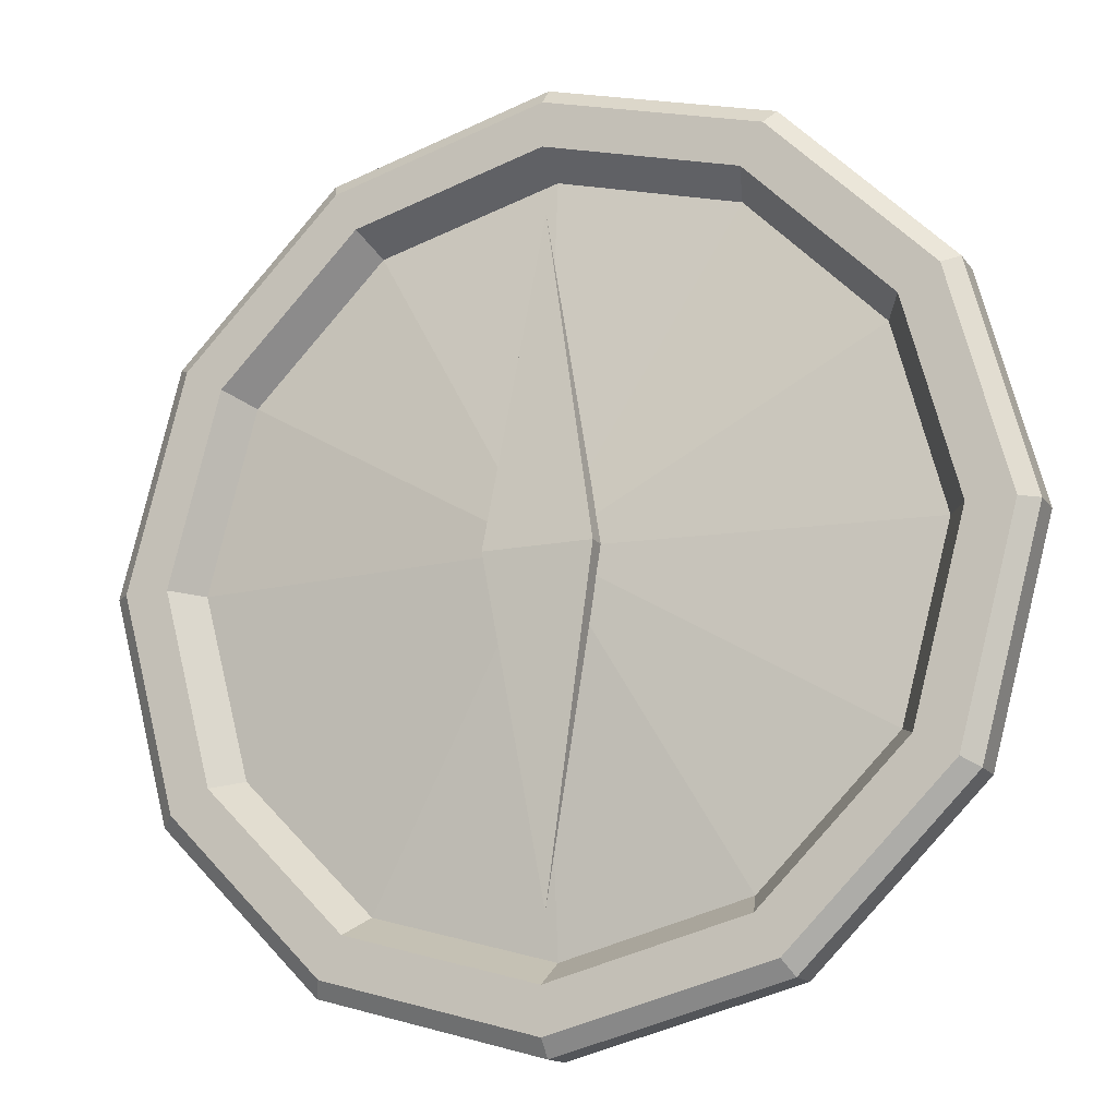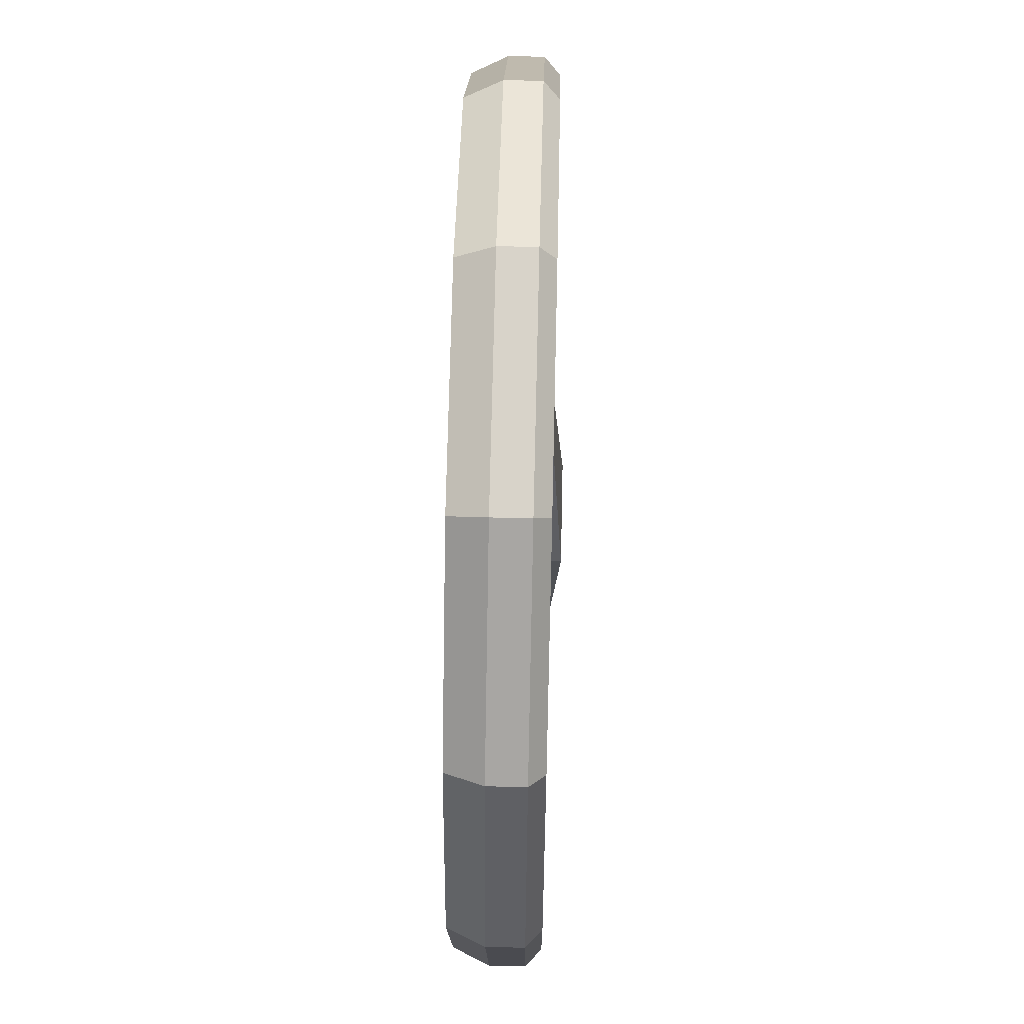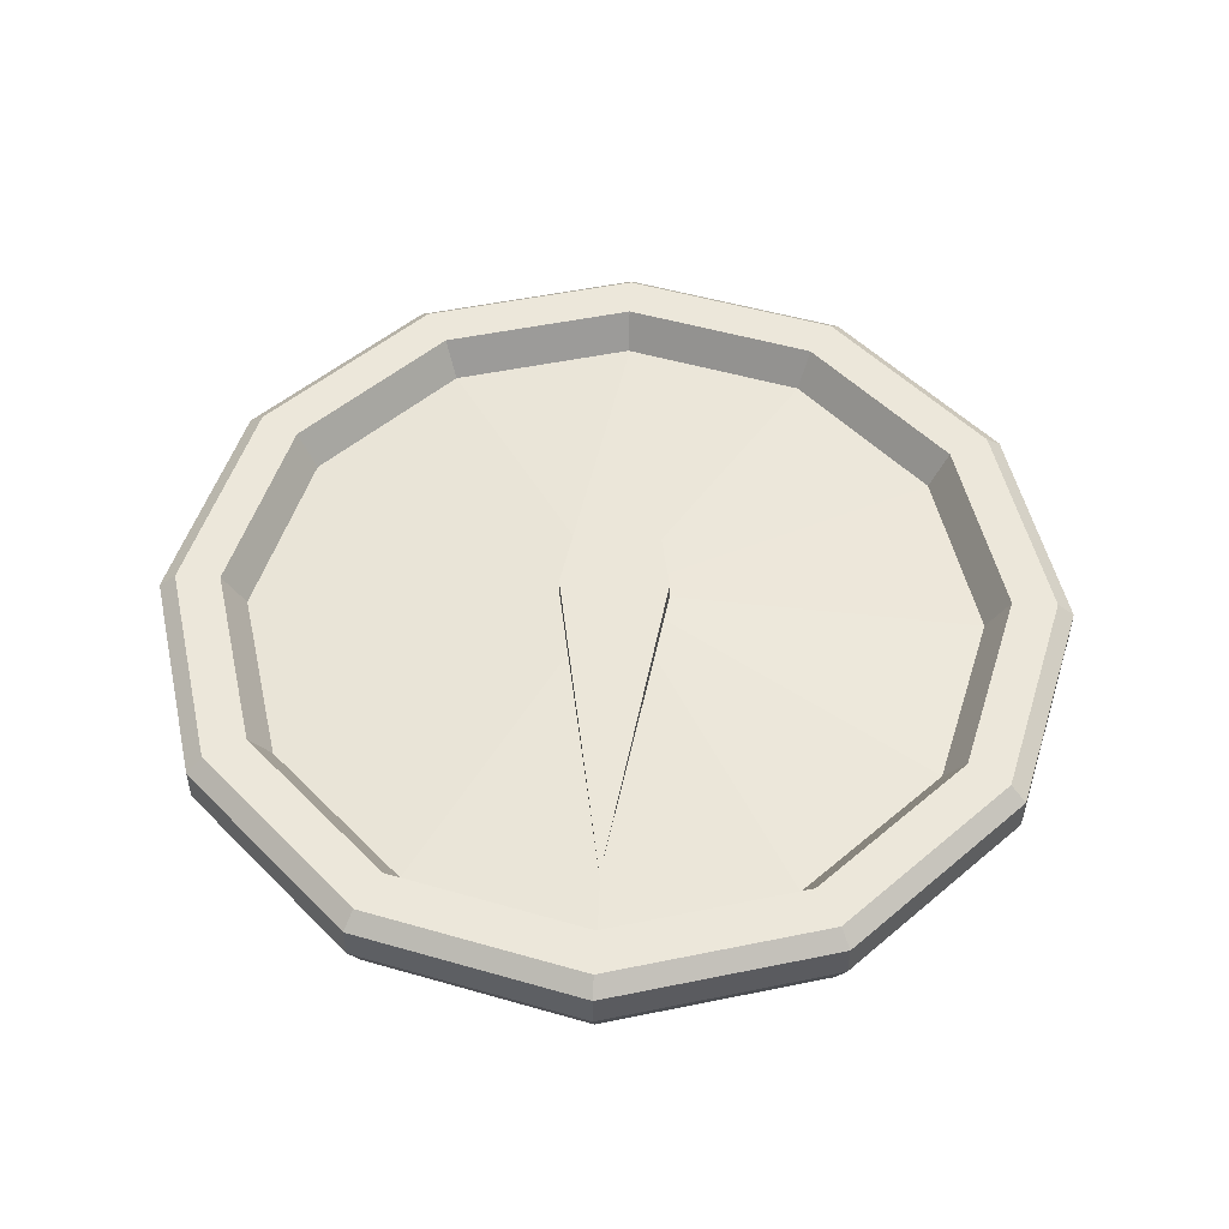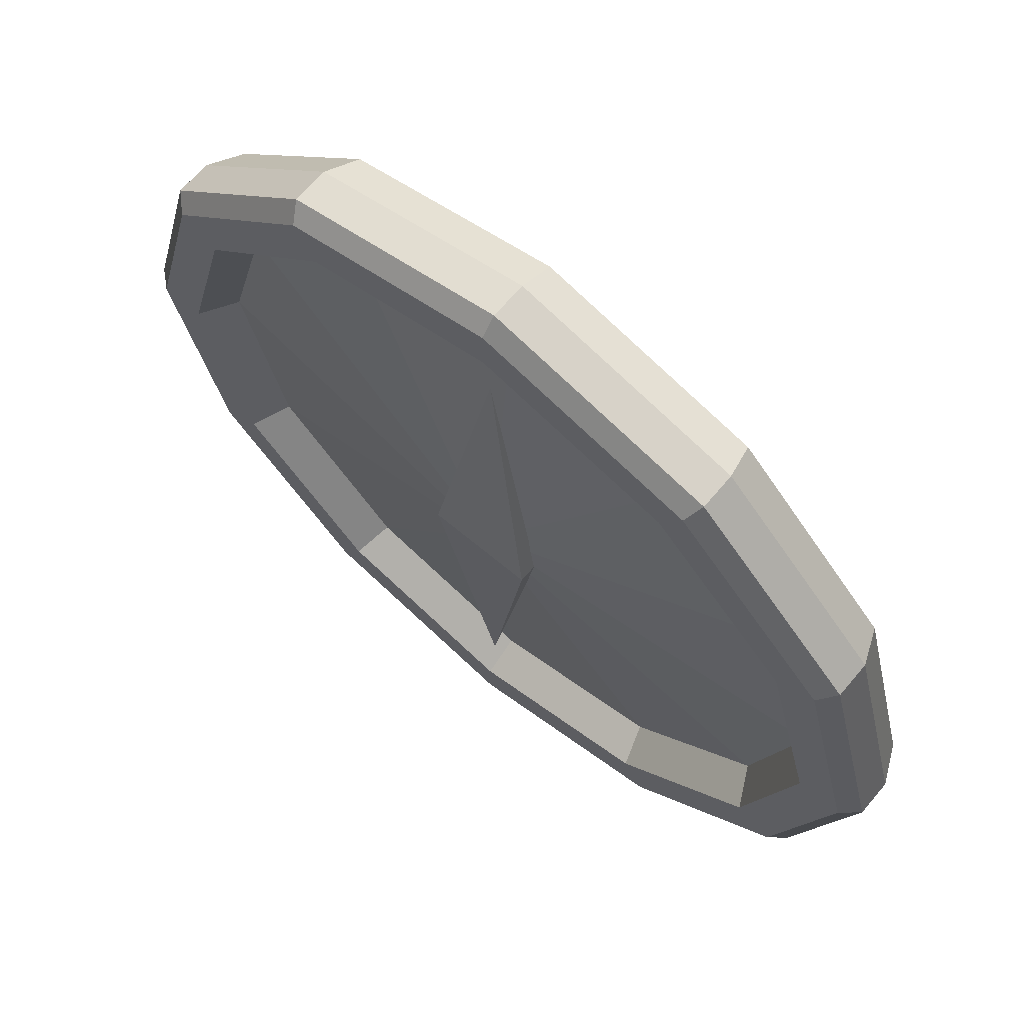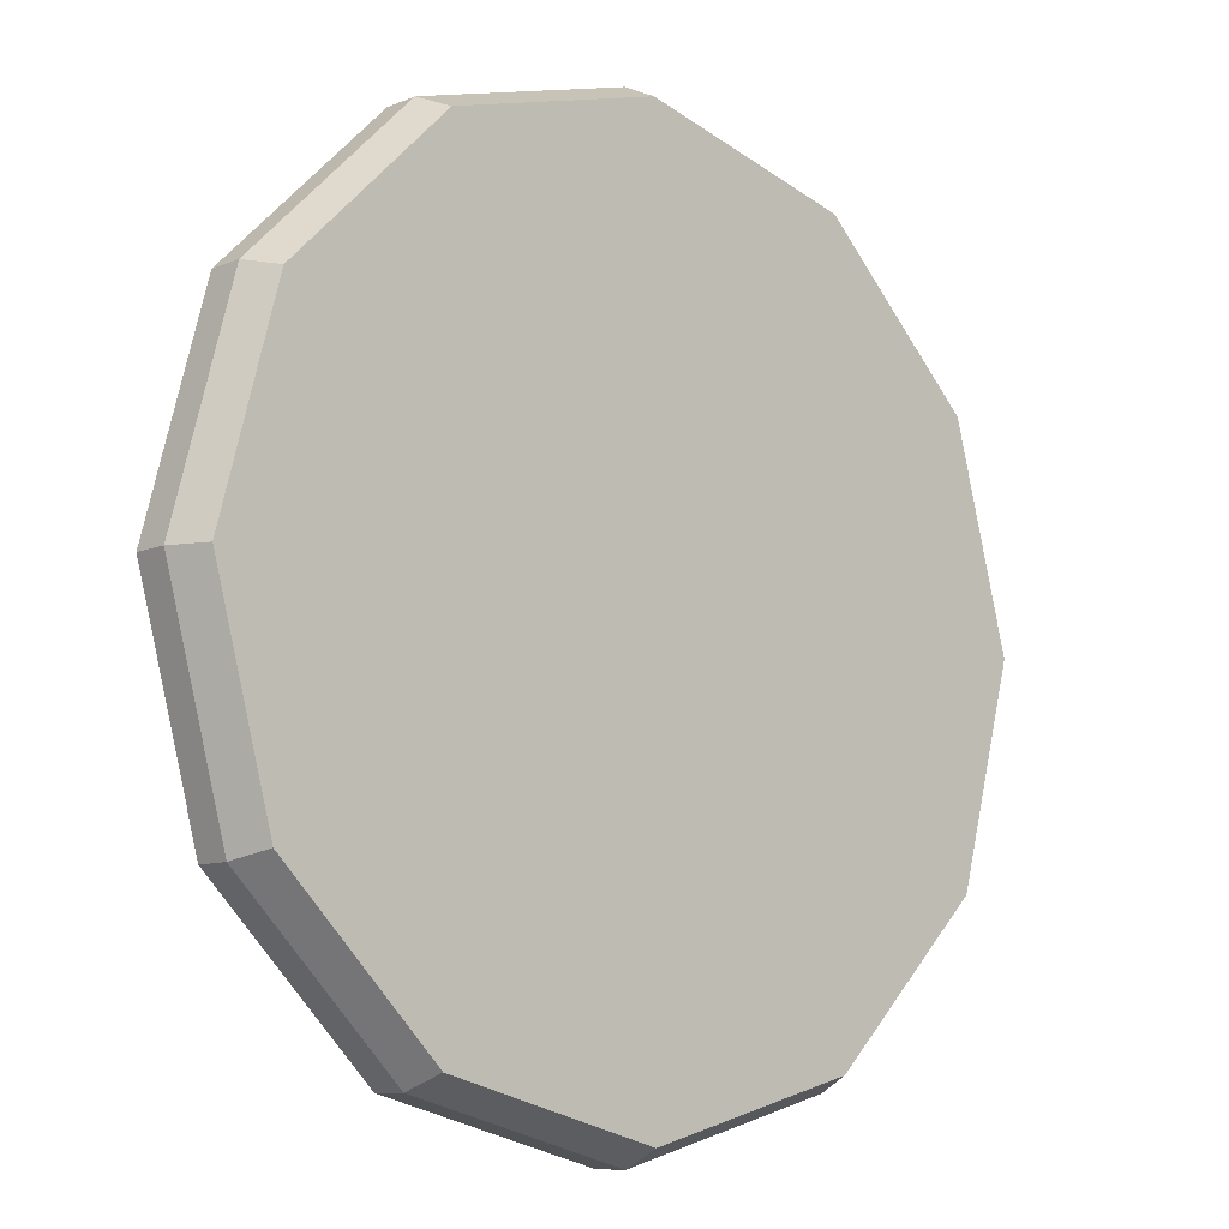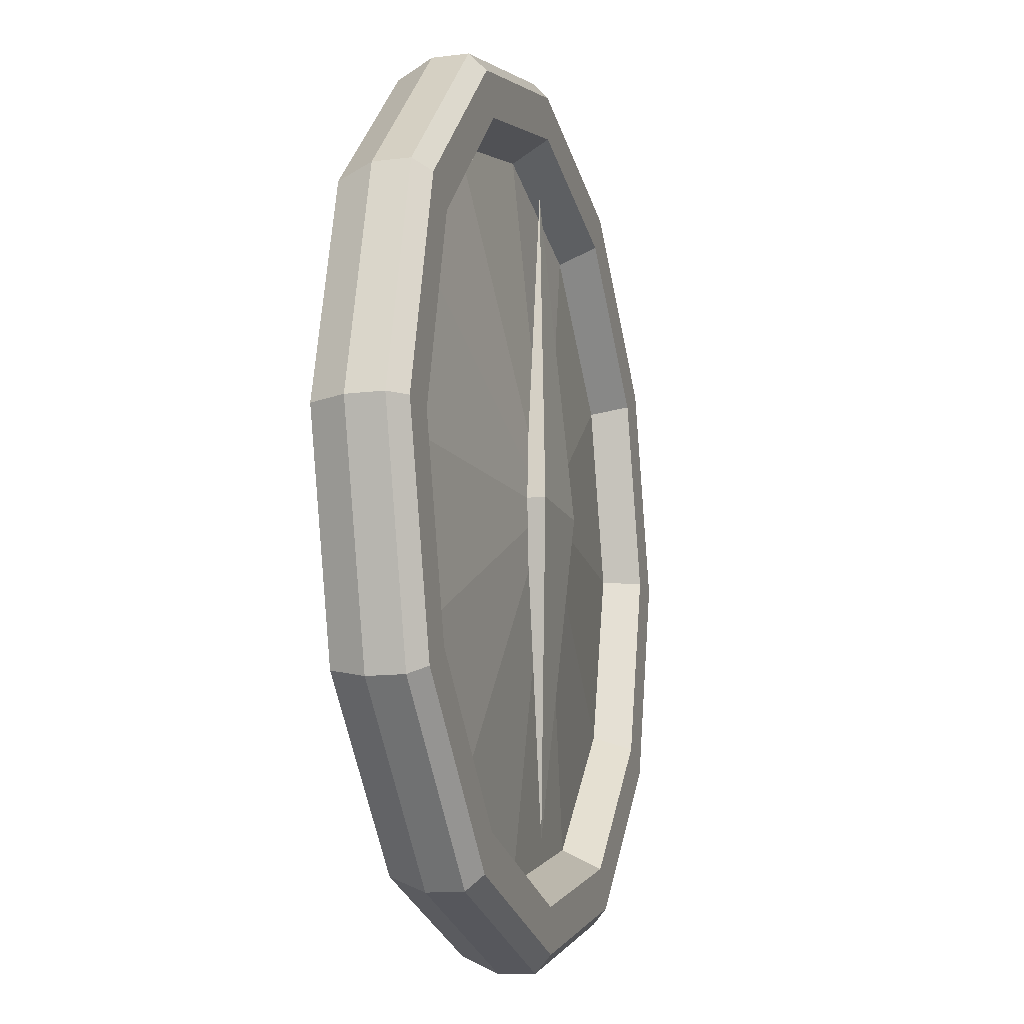
<metadata>
{"format":"obj","ext":"obj","renderer":"f3d","projection":"perspective","resolution":1024,"background":"white","views":[{"elev":-15.0,"azim":-156.8,"up":"+Z"},{"elev":60.6,"azim":91.4,"up":"+Z"},{"elev":51.3,"azim":2.4,"up":"+Y"},{"elev":66.8,"azim":-139.9,"up":"+Z"},{"elev":-9.2,"azim":-42.1,"up":"+Z"},{"elev":-13.1,"azim":106.2,"up":"+Z"}]}
</metadata>
<code>
o ITMI_COMPASS_01
v 0.03461 0.000184 0.05992
v 0.03461 0.000184 -0.05994
v -0.0738 0.004338 0.0426
v -0.0426 0.004338 -0.07382
v 0.06921 0.000184 -1e-05
v 0.01025 0.009335 -1e-05
v 1e-05 0.005529 -0.06145
v 1e-05 0.005529 0.06143
v -0.08522 0.004338 -1e-05
v 1e-05 0.004338 0.08522
v 0.07382 0.004338 -0.04263
v 0.07382 0.004338 0.0426
v 0.04263 0.004338 -0.07382
v 1e-05 0.007229 -0.07345
v 1e-05 0.004338 -0.08524
v 0.06361 0.007229 -0.03673
v 0.03673 0.007229 0.06359
v 1e-05 -0.009315 -0.08193
v -0.07093 -0.009315 -0.04097
v 0.08193 -0.009315 -1e-05
v -0.04095 -0.009315 0.07093
v 0.04263 0.004338 0.0738
v 0.04097 -0.009315 0.07093
v -0.07093 -0.009315 0.04095
v 0.04097 -0.009315 -0.07096
v 0.06361 0.007229 0.03671
v -0.0738 0.004338 -0.04263
v 0.08524 0.004338 -1e-05
v -0.0426 0.004338 0.0738
v -0.04095 -0.009315 -0.07096
v 0.07096 -0.009315 -0.04097
v 1e-05 -0.009315 0.08191
v 0.07096 -0.009315 0.04095
v -0.08191 -0.009315 -1e-05
v -0.03459 0.000184 -0.05994
v -0.06359 0.007229 -0.03673
v -0.03671 0.007229 0.06359
v -0.06359 0.007229 0.03671
v -0.05992 0.000184 0.03459
v 1e-05 0.000184 0.06919
v -0.06919 0.000184 -1e-05
v 0.07345 0.007229 -1e-05
v 1e-05 0.007229 0.07343
v -0.07343 0.007229 -1e-05
v 0.03673 0.007229 -0.06361
v -0.03671 0.007229 -0.06361
v 1e-05 0.000184 -0.06921
v 0.05994 0.000184 -0.03461
v -0.05992 0.000184 -0.03461
v -0.03459 0.000184 0.05992
v 0.05994 0.000184 0.03459
v 0.01025 0.005529 -1e-05
v -0.01023 0.009335 -1e-05
v -0.01023 0.005529 -1e-05
v 1e-05 0.006827 -1e-05
v 0.04097 0.007229 0.07093
v 0.07096 0.007229 0.04095
v -0.04095 0.007229 0.07093
v 1e-05 0.007229 -0.08193
v 0.08193 0.007229 -1e-05
v 1e-05 0.007229 0.08191
v -0.08191 0.007229 -1e-05
v -0.07093 0.007229 0.04095
v -0.04095 0.007229 -0.07096
v 0.07096 0.007229 -0.04097
v -0.07093 0.007229 -0.04097
v 0.04097 0.007229 -0.07096
v 1e-05 -0.002489 -0.08524
v 0.04263 -0.002489 -0.07382
v -0.08522 -0.002489 -1e-05
v -0.0738 -0.002489 -0.04263
v 0.07382 -0.002489 -0.04263
v -0.0738 -0.002489 0.0426
v -0.0426 -0.002489 -0.07382
v 0.08524 -0.002489 -1e-05
v 1e-05 -0.002489 0.08522
v 0.04263 -0.002489 0.0738
v -0.0426 -0.002489 0.0738
v 0.07382 -0.002489 0.0426
f 30 25 20
f 38 44 62
f 64 66 36
f 30 18 25
f 55 49 41
f 21 30 20
f 6 7 53
f 7 6 52
f 62 63 38
f 21 34 30
f 58 61 43
f 26 17 56
f 69 72 31
f 60 65 16
f 56 57 26
f 16 42 60
f 65 67 45
f 25 18 68
f 45 16 65
f 55 47 35
f 67 59 14
f 35 47 14
f 2 48 16
f 16 45 2
f 51 1 17
f 55 50 40
f 18 30 74
f 74 68 18
f 19 34 70
f 71 74 30
f 72 75 20
f 23 33 79
f 23 21 20
f 76 78 21
f 77 76 32
f 61 56 17
f 32 23 77
f 79 77 23
f 24 21 78
f 73 70 34
f 31 25 69
f 68 69 25
f 17 26 51
f 42 16 48
f 70 71 19
f 66 62 44
f 75 79 33
f 57 60 42
f 78 73 24
f 63 58 37
f 34 19 30
f 30 19 71
f 25 31 20
f 20 31 72
f 23 32 21
f 21 32 76
f 33 23 20
f 33 20 75
f 21 24 34
f 34 24 73
f 46 14 59
f 59 64 46
f 41 49 36
f 14 46 35
f 43 17 1
f 17 43 61
f 37 38 63
f 40 50 37
f 44 38 39
f 38 37 50
f 55 40 1
f 1 40 43
f 55 41 39
f 39 41 44
f 42 26 57
f 26 42 5
f 43 37 58
f 37 43 40
f 44 36 66
f 36 44 41
f 14 45 67
f 45 14 47
f 36 46 64
f 46 36 49
f 55 2 47
f 47 2 45
f 55 48 2
f 48 5 42
f 55 35 49
f 49 35 46
f 55 39 50
f 50 39 38
f 55 1 51
f 5 51 26
f 7 52 54
f 8 52 6
f 53 8 6
f 7 54 53
f 8 54 52
f 8 53 54
f 55 5 48
f 55 51 5
f 10 22 56
f 57 56 22
f 22 12 57
f 60 57 12
f 3 29 58
f 61 58 29
f 13 15 59
f 64 59 15
f 65 60 28
f 12 28 60
f 29 10 61
f 56 61 10
f 27 9 62
f 63 62 9
f 9 3 63
f 58 63 3
f 15 4 64
f 66 64 4
f 28 11 65
f 67 65 11
f 4 27 66
f 62 66 27
f 11 13 67
f 59 67 13
f 69 68 15
f 4 15 68
f 72 69 13
f 15 13 69
f 71 70 9
f 3 9 70
f 74 71 27
f 9 27 71
f 75 72 11
f 13 11 72
f 70 73 3
f 29 3 73
f 68 74 4
f 27 4 74
f 11 28 75
f 79 75 28
f 78 76 10
f 22 10 76
f 76 77 22
f 12 22 77
f 73 78 29
f 10 29 78
f 77 79 12
f 28 12 79

</code>
